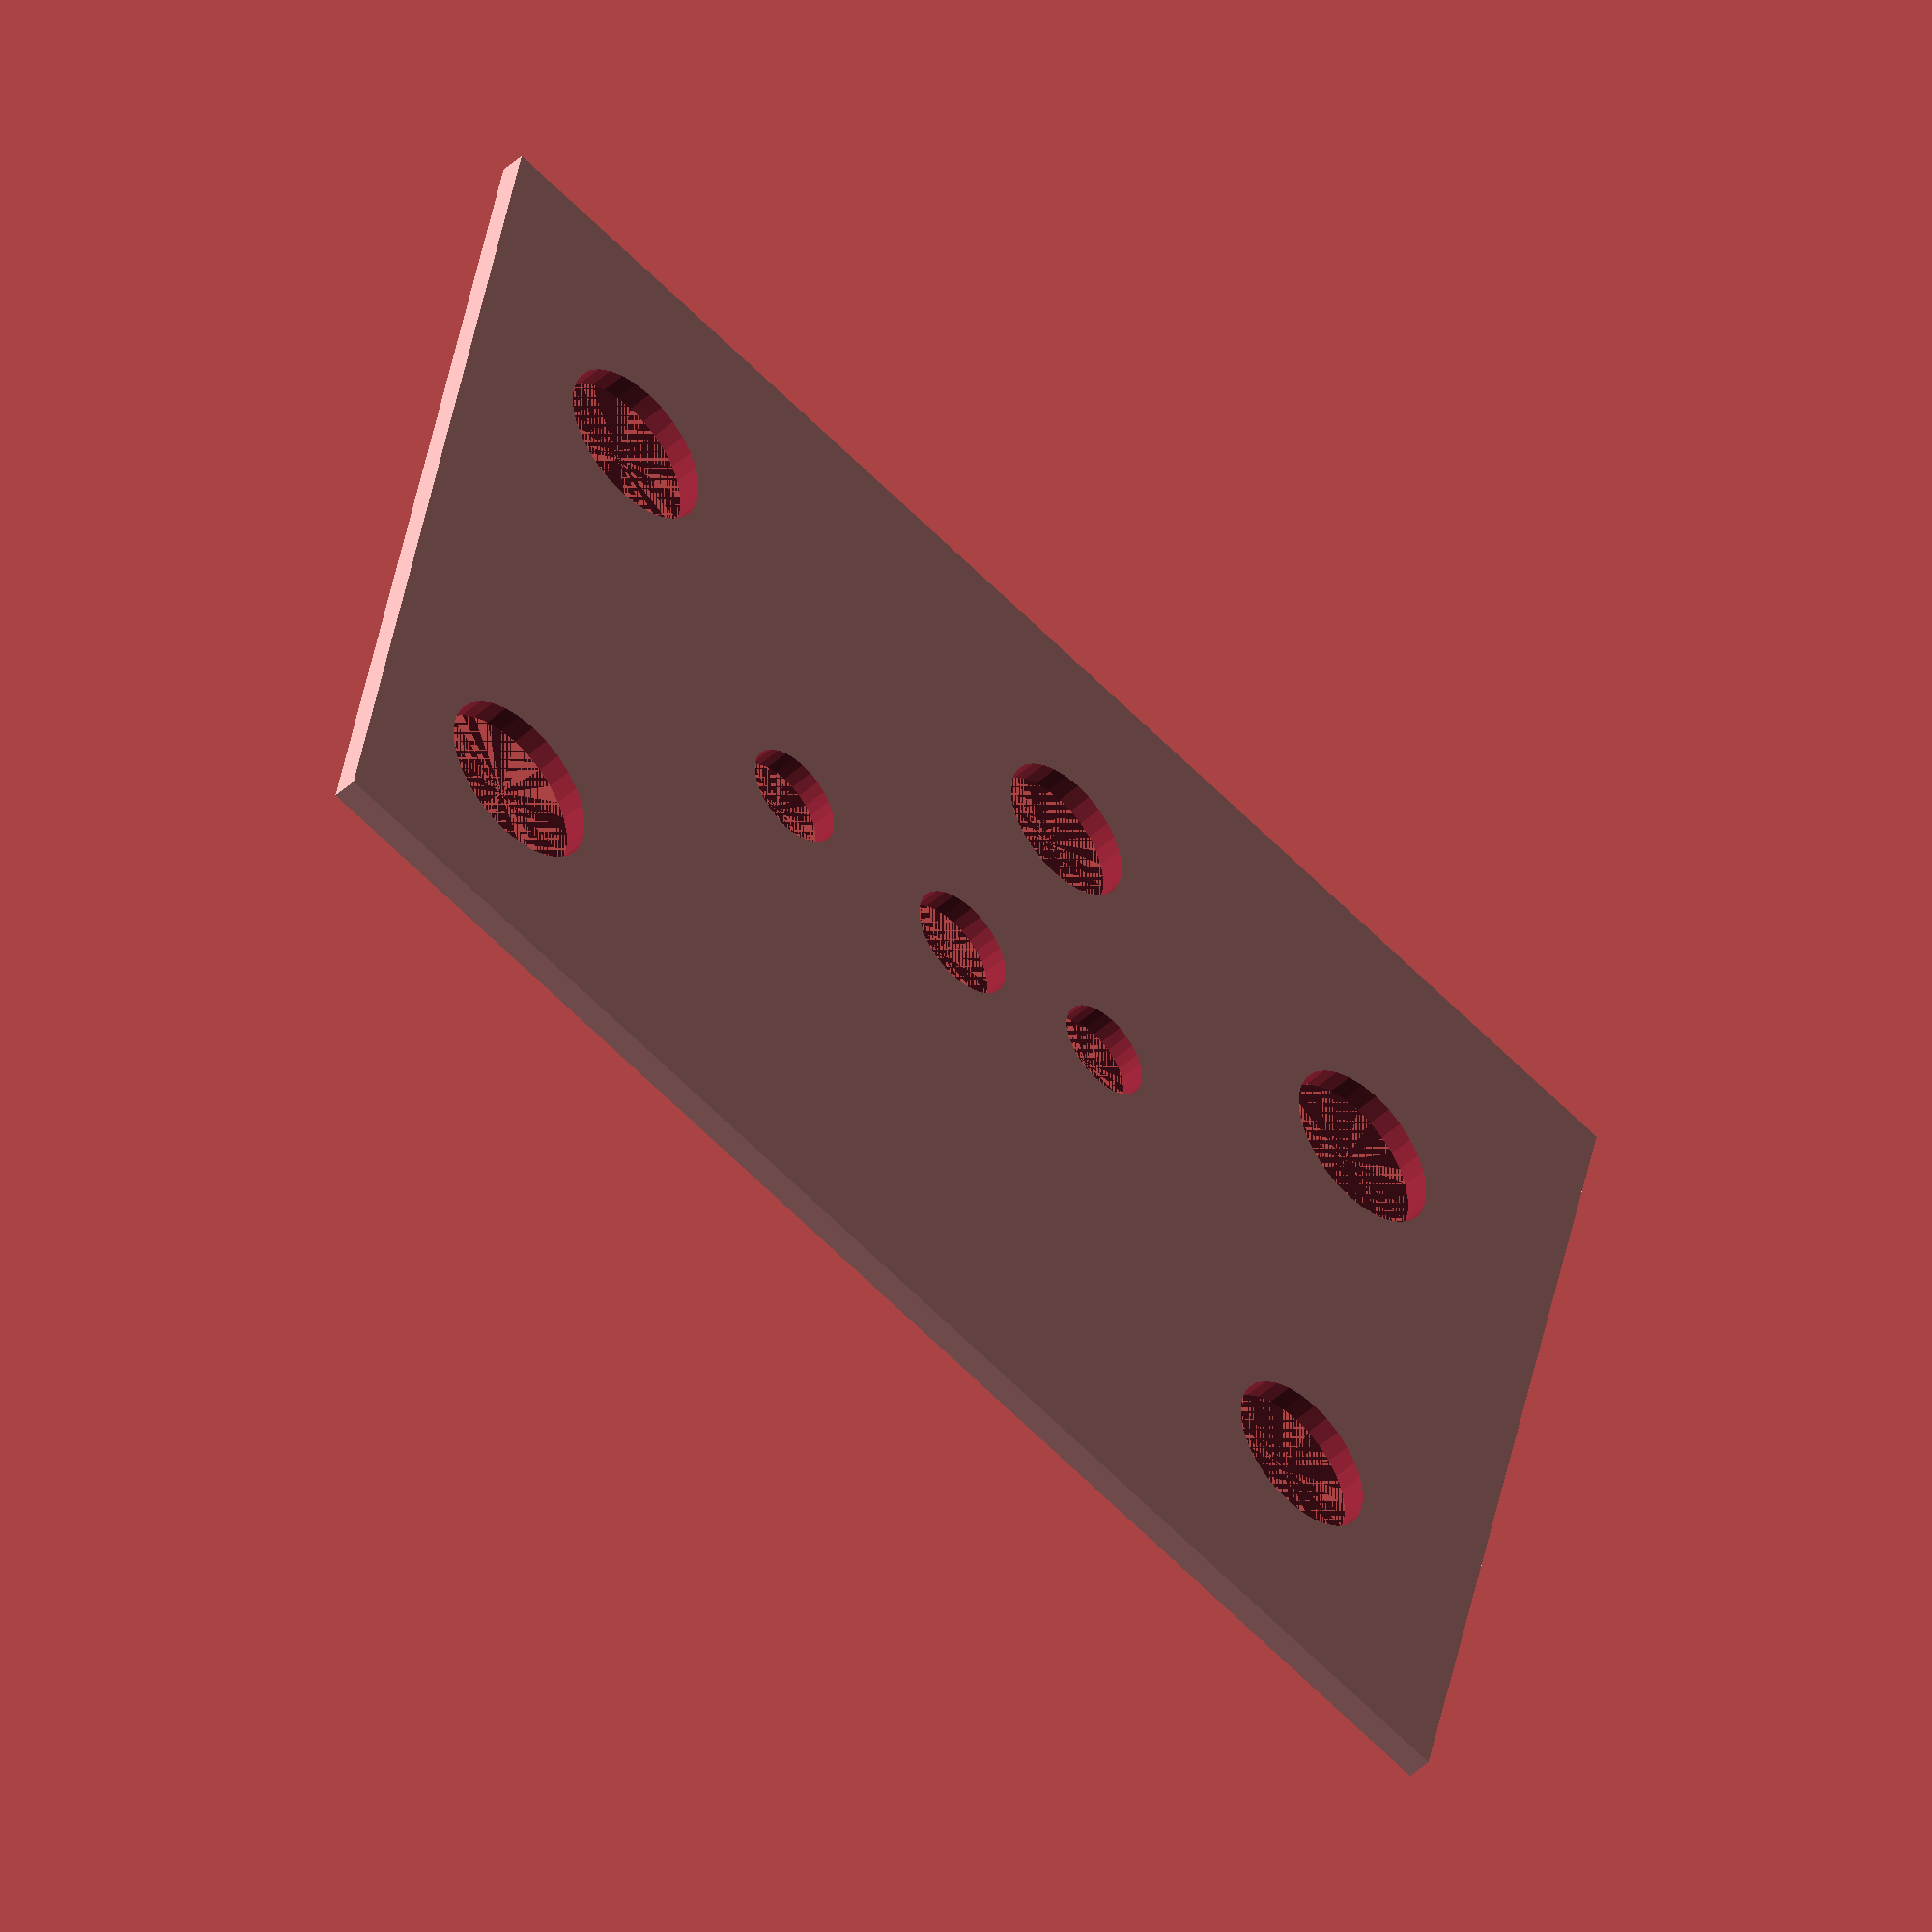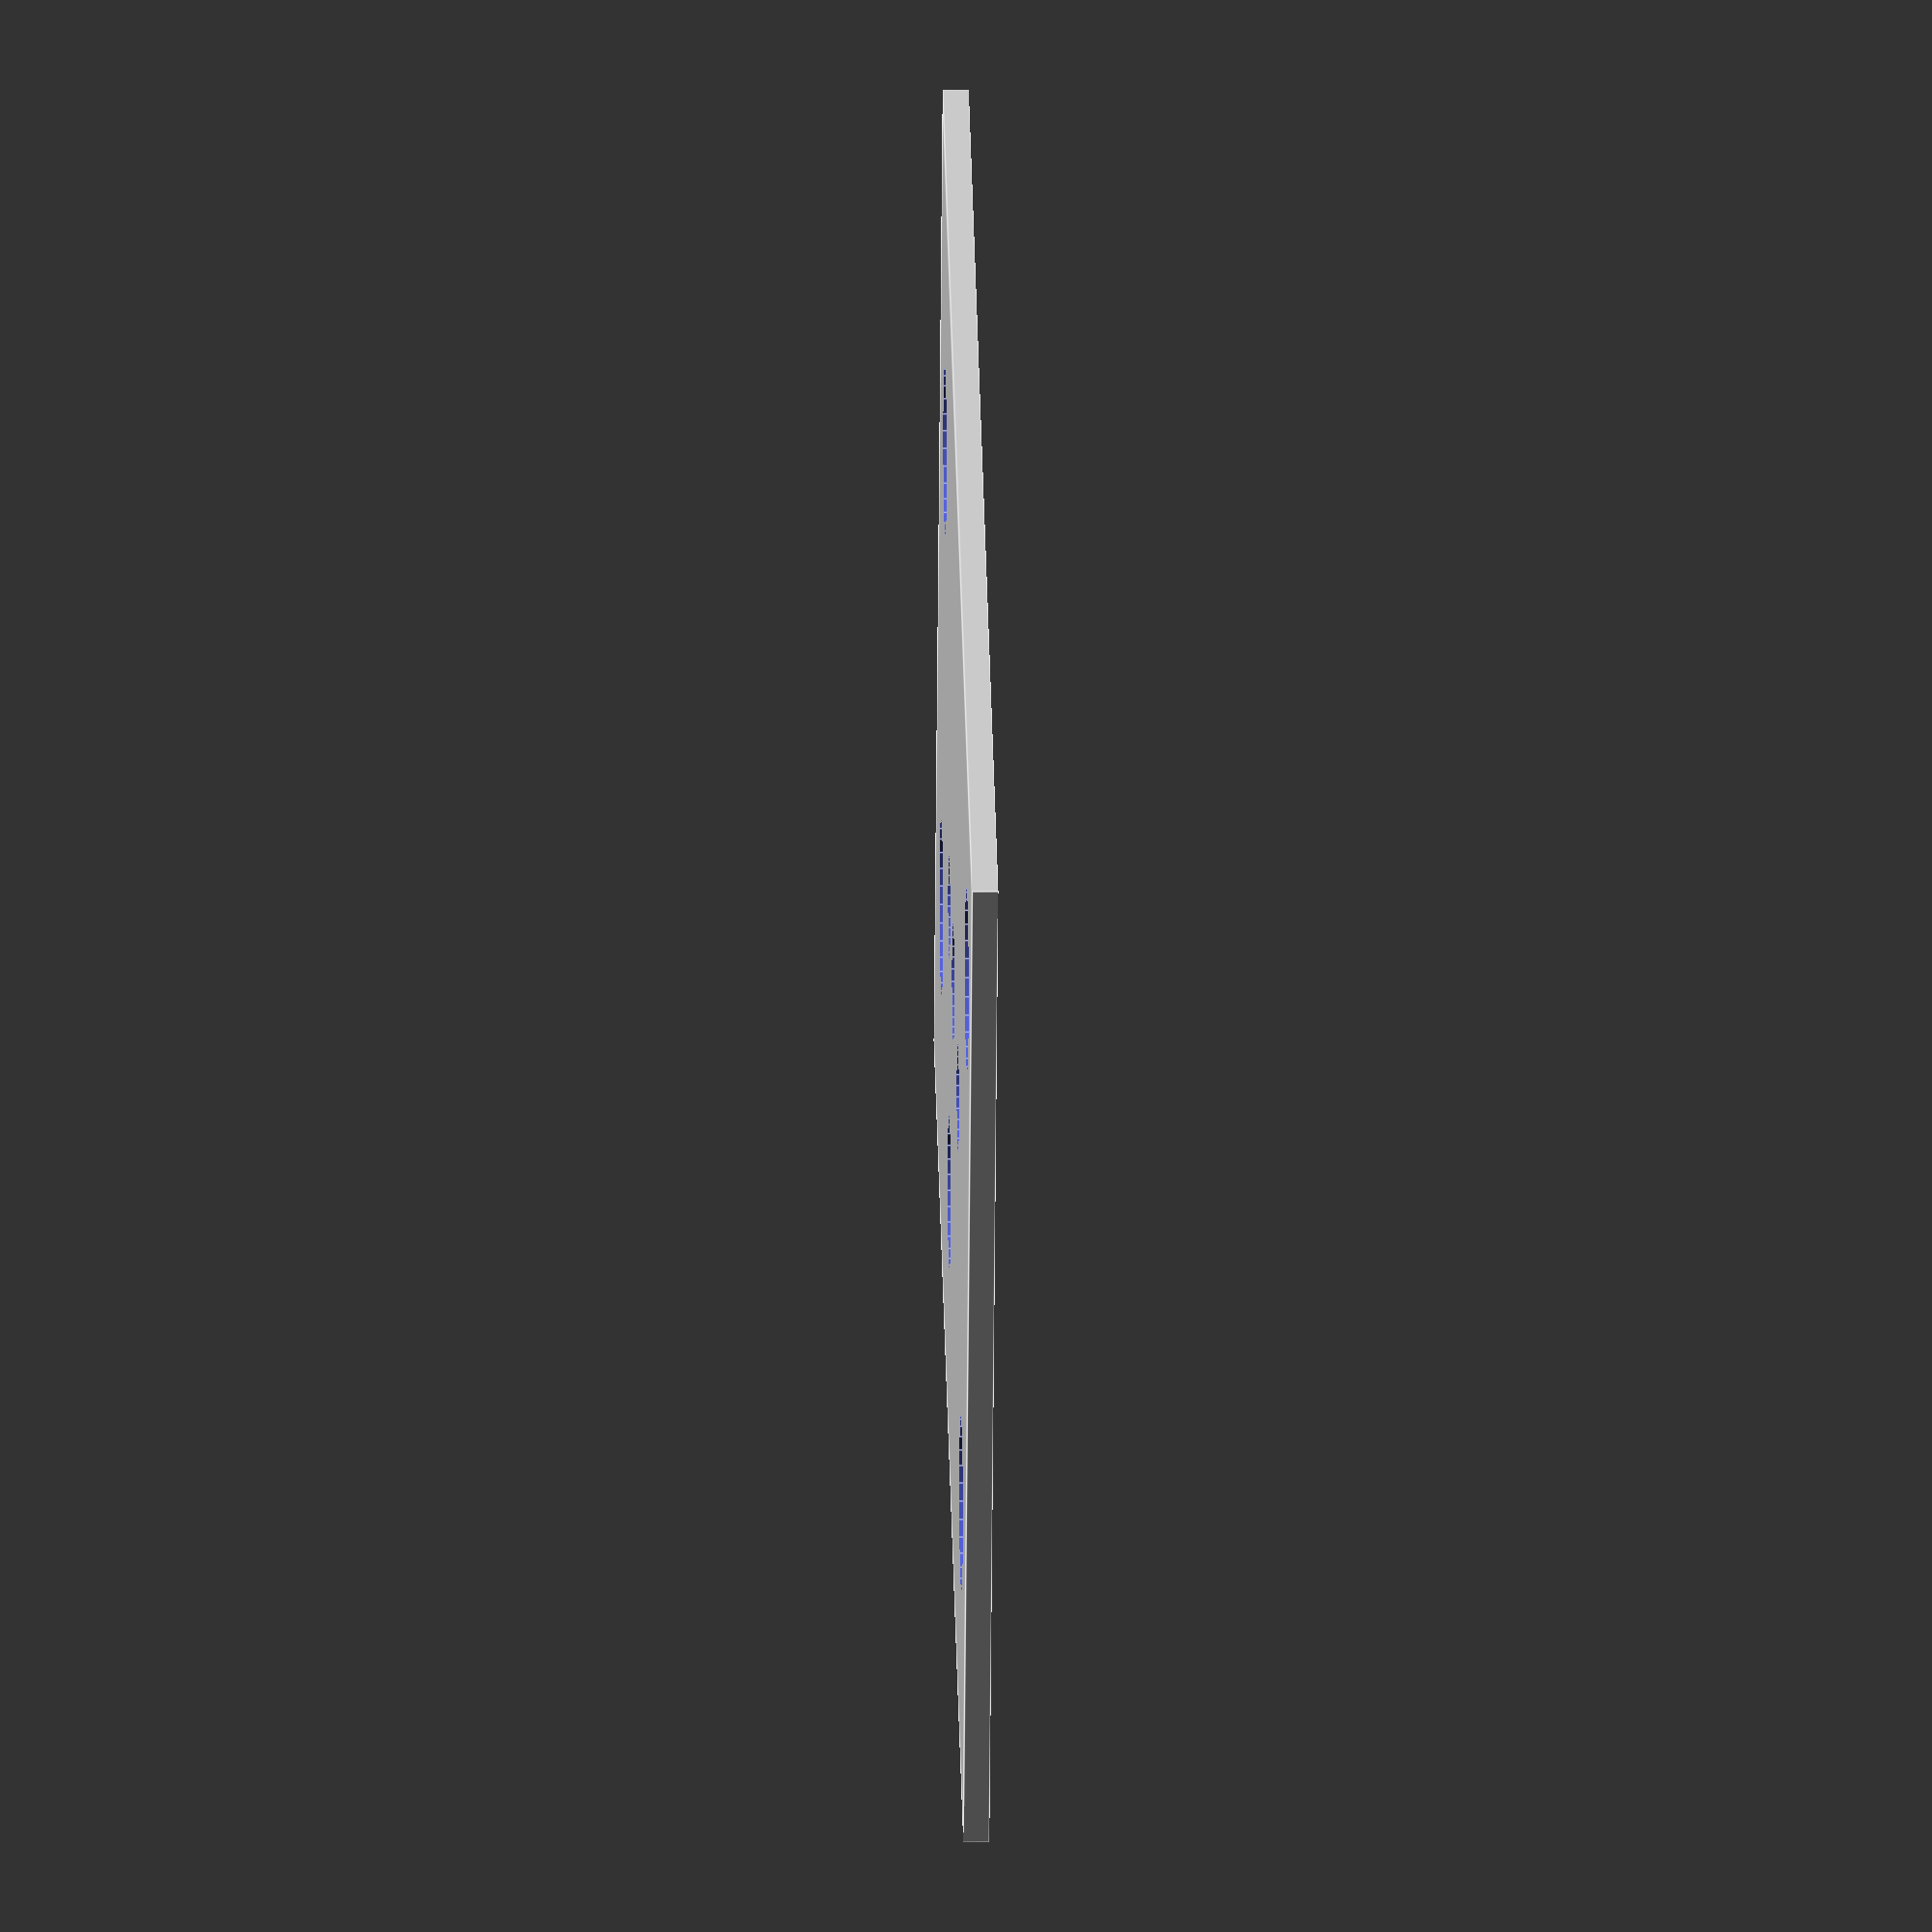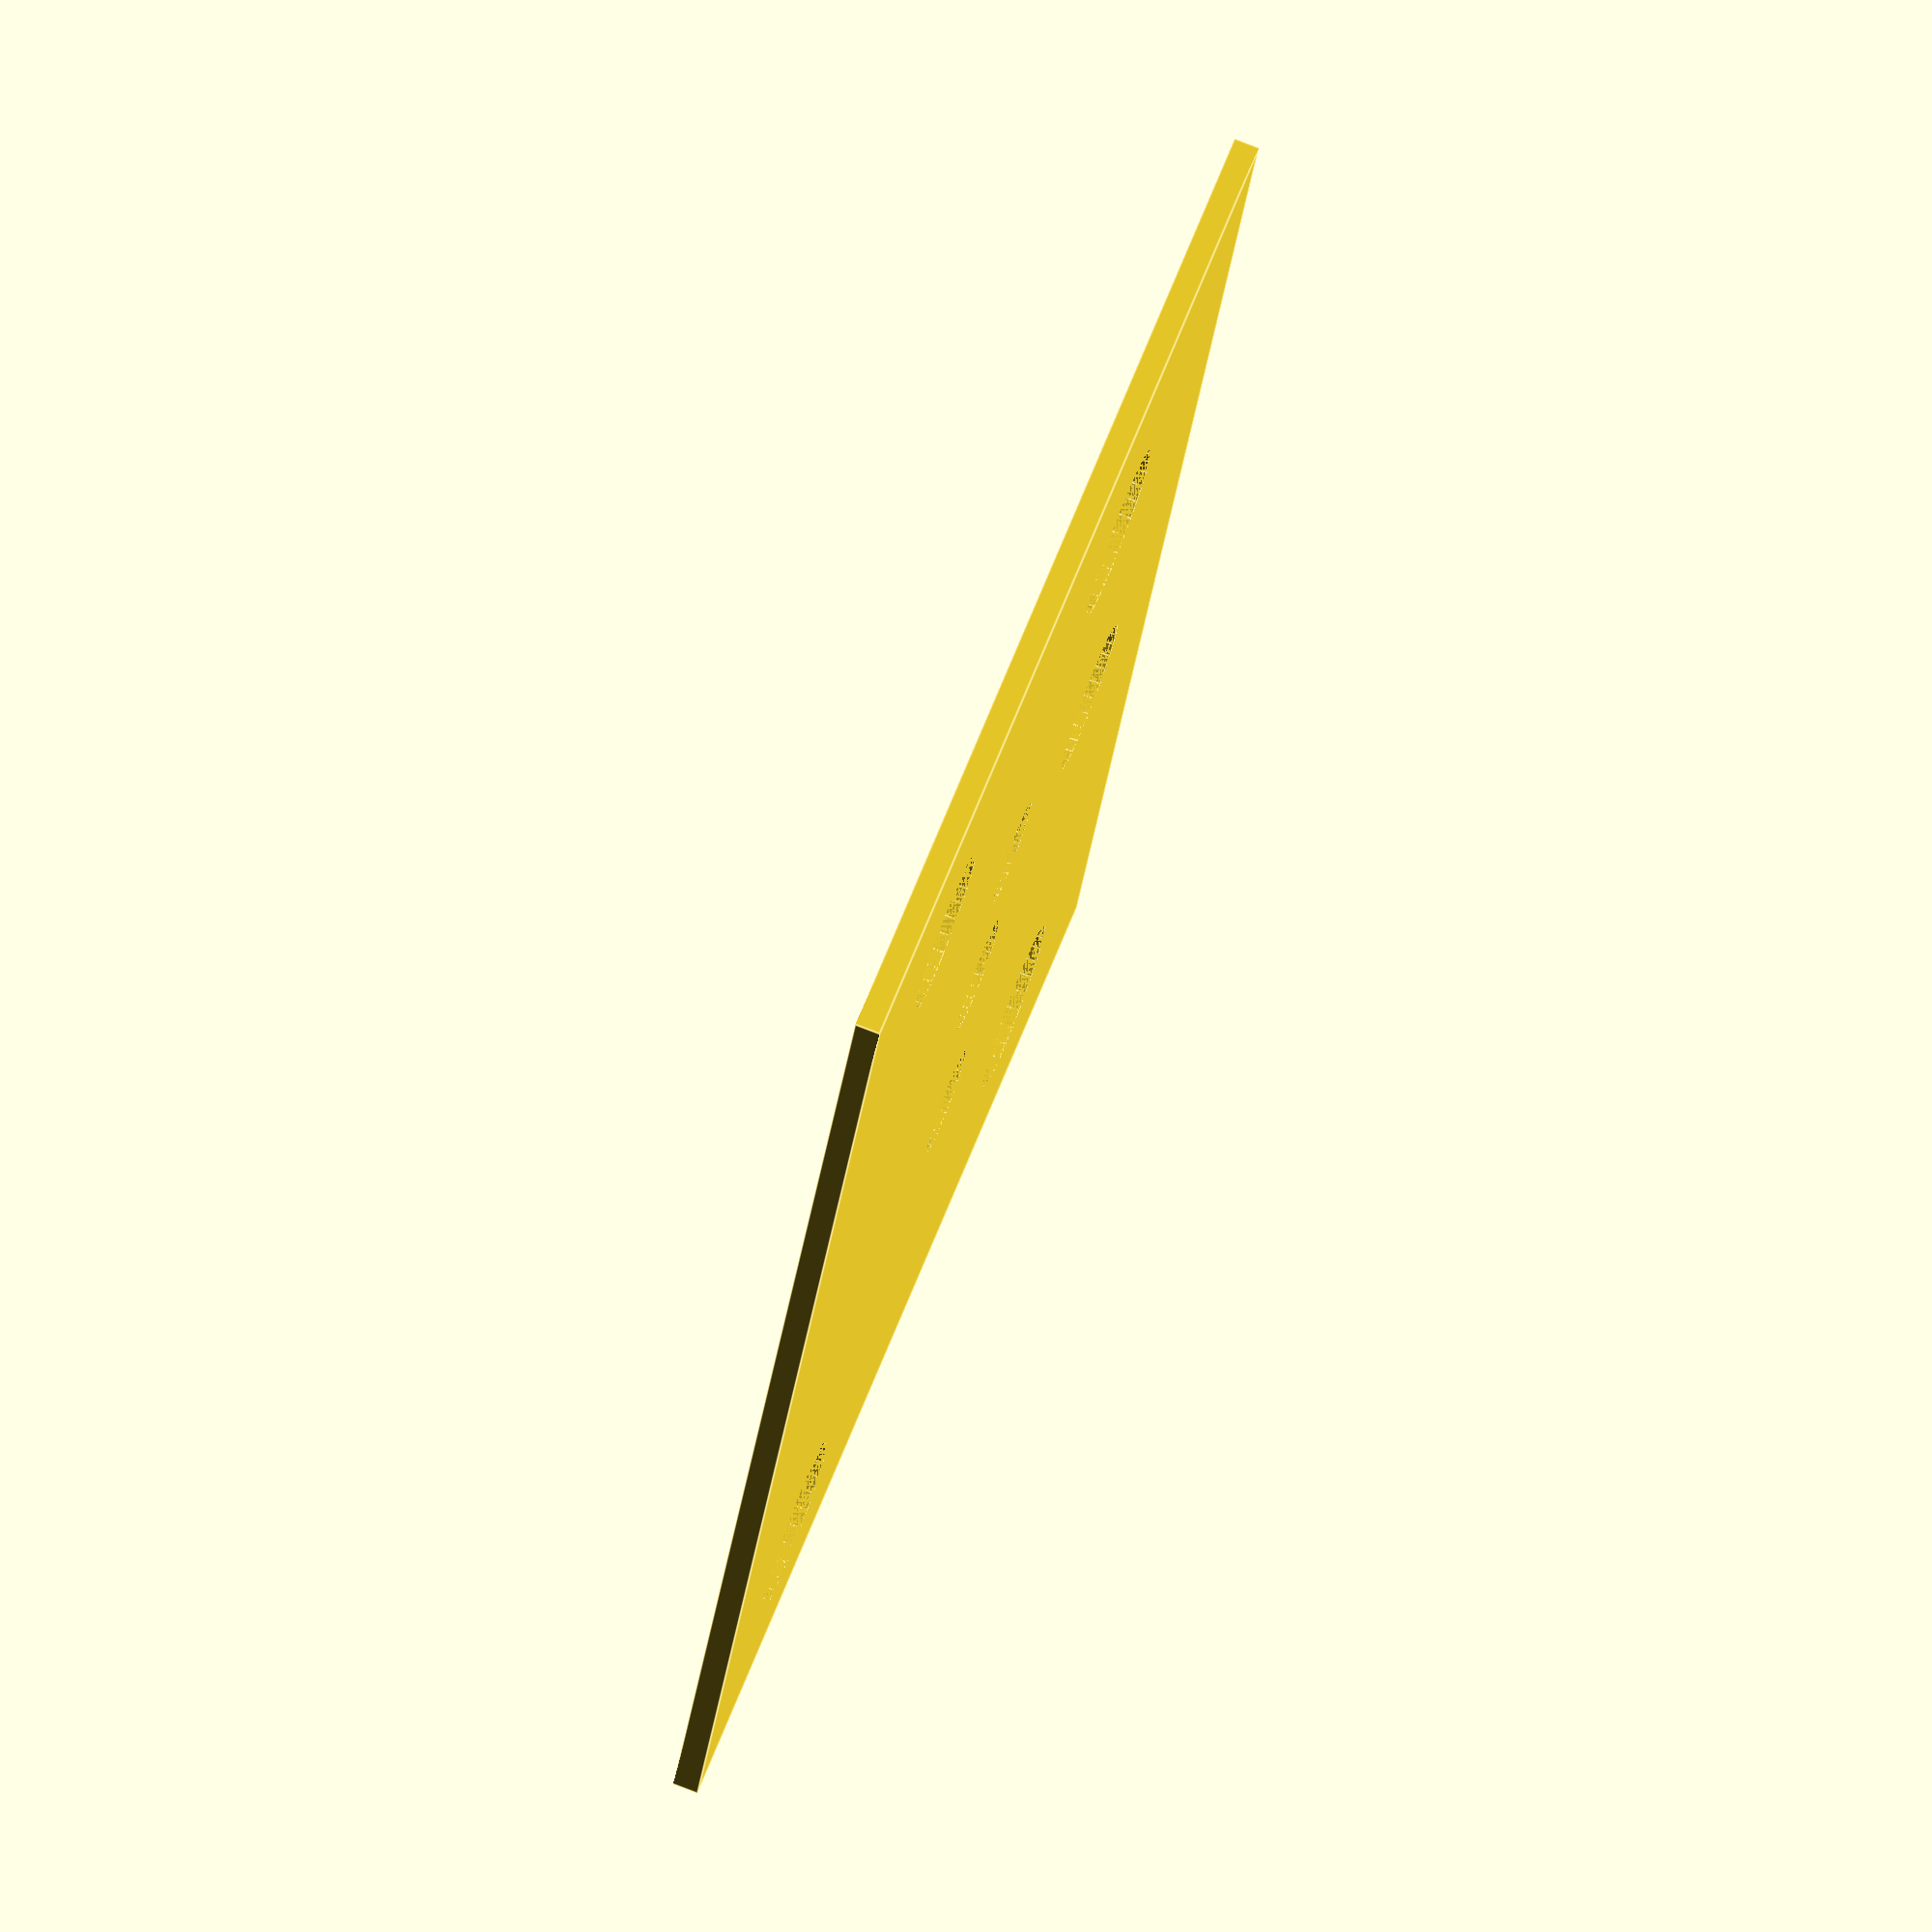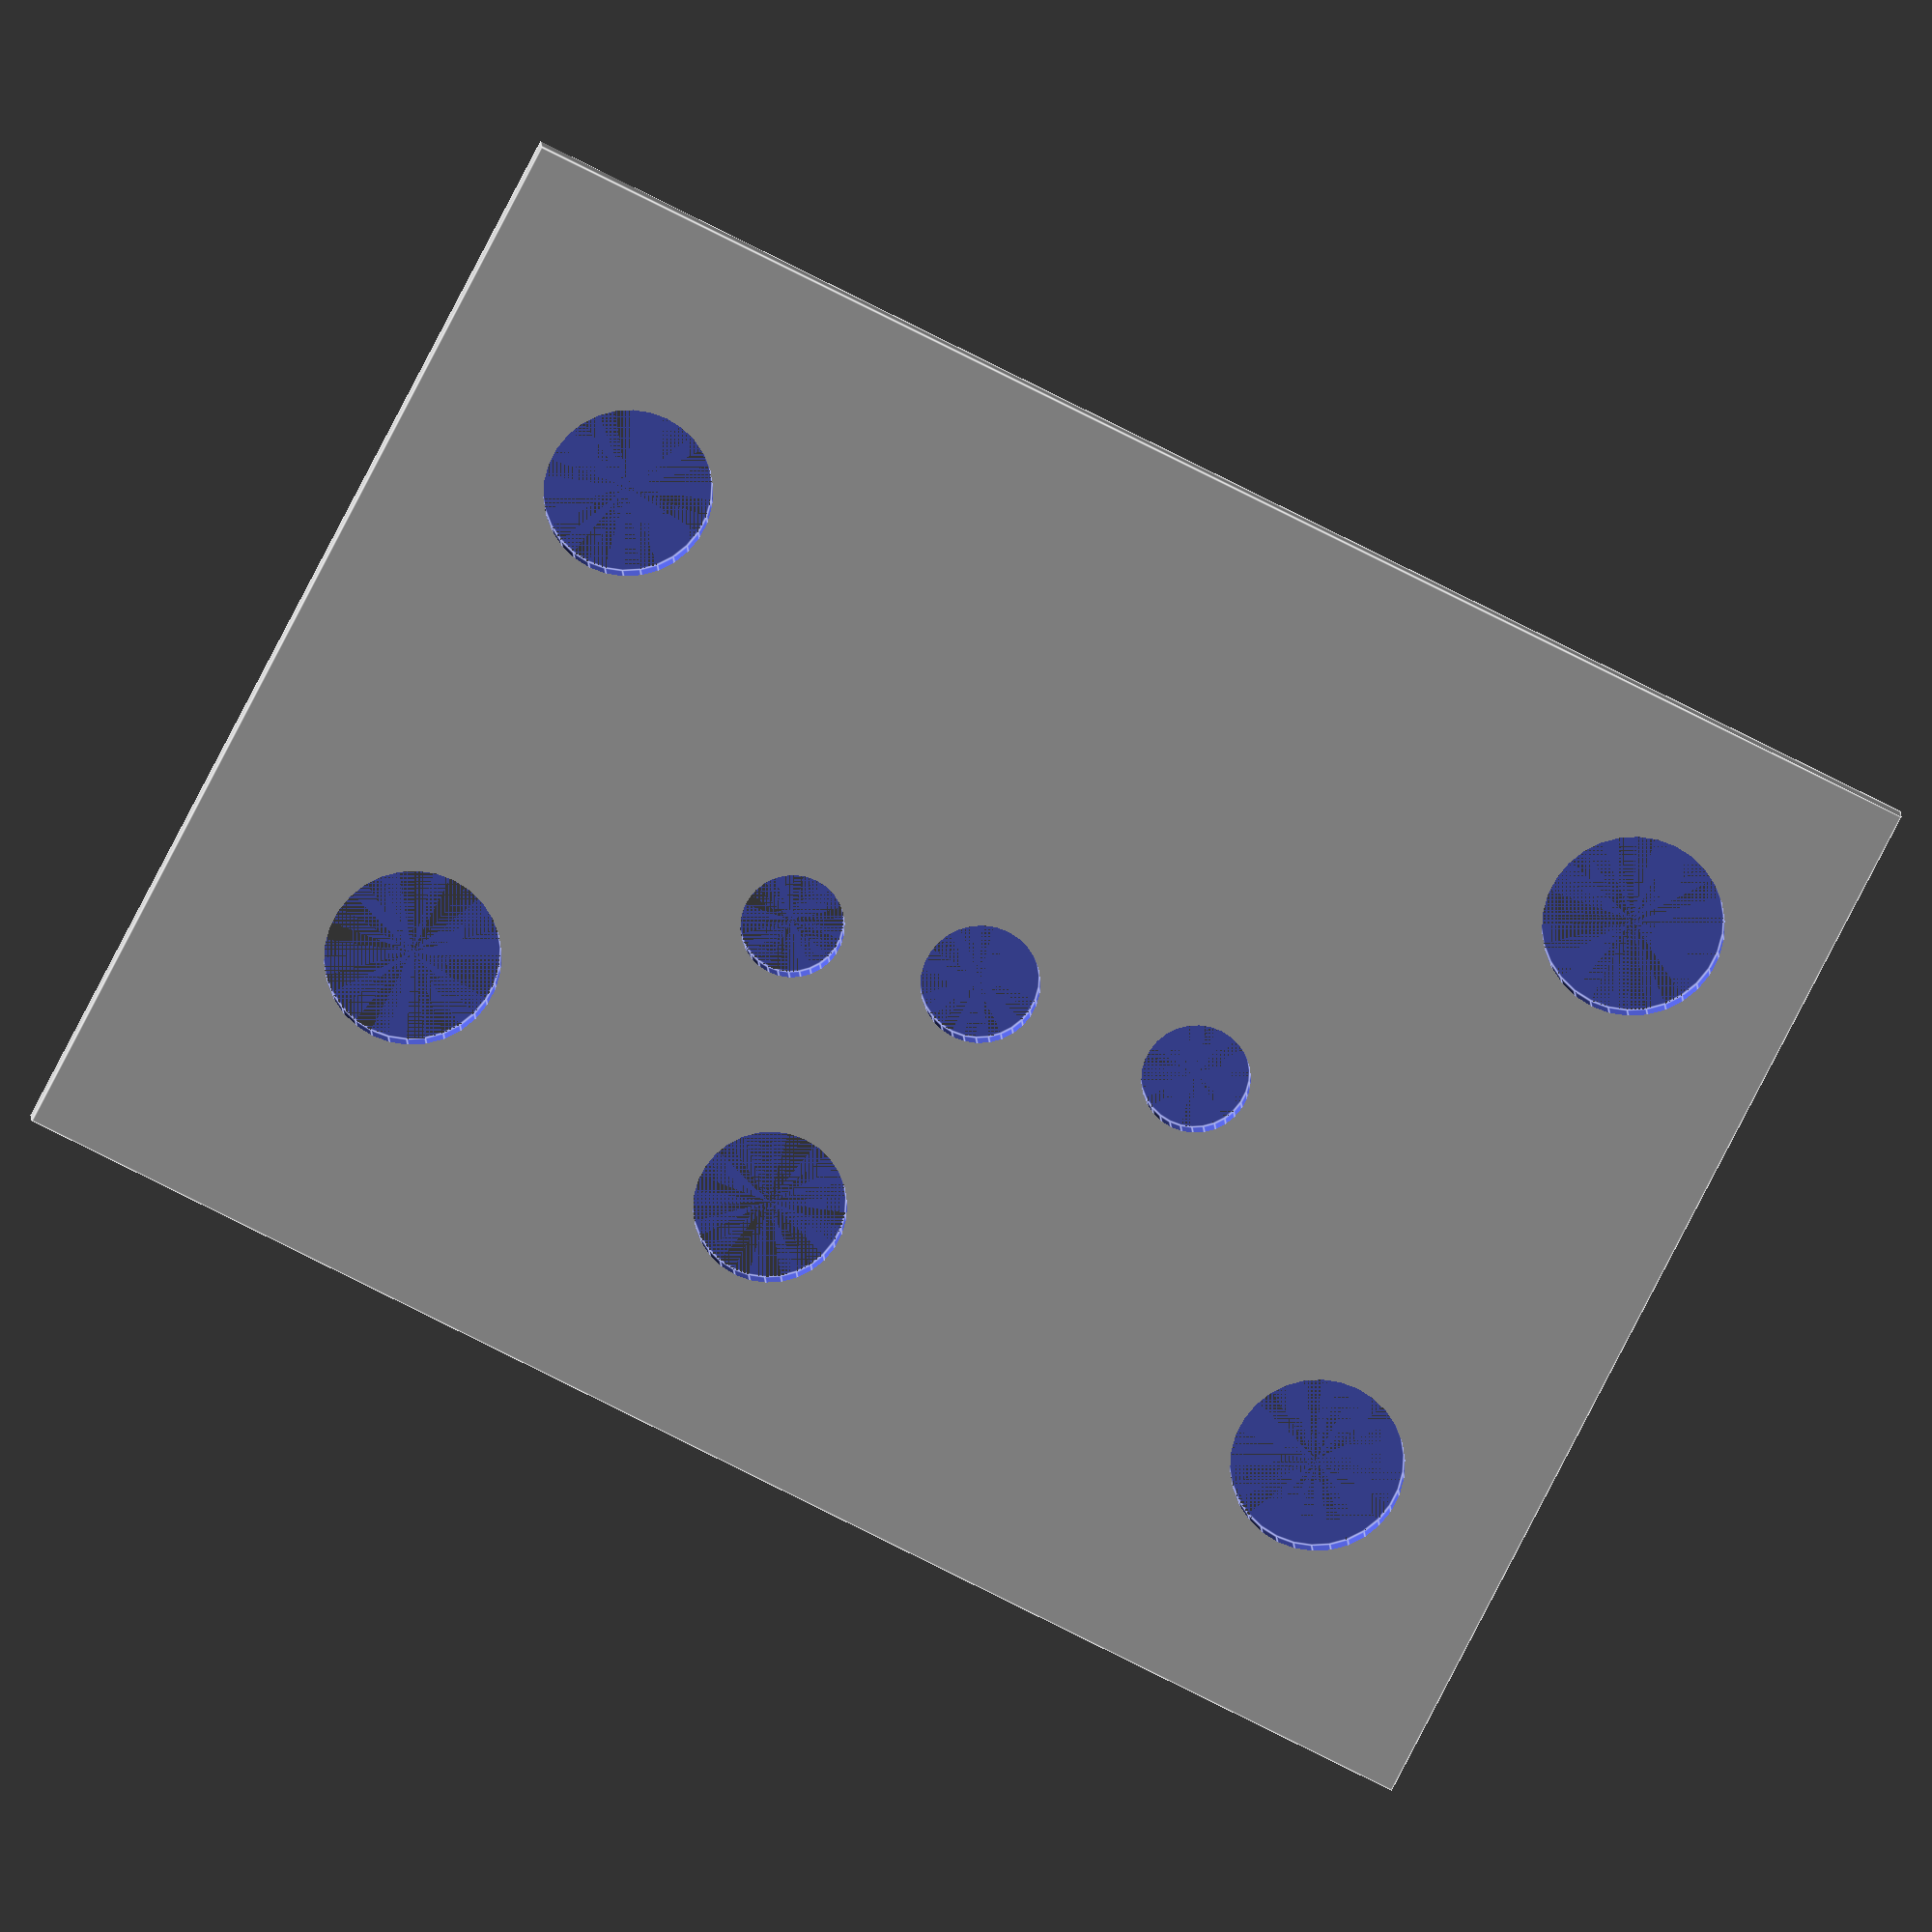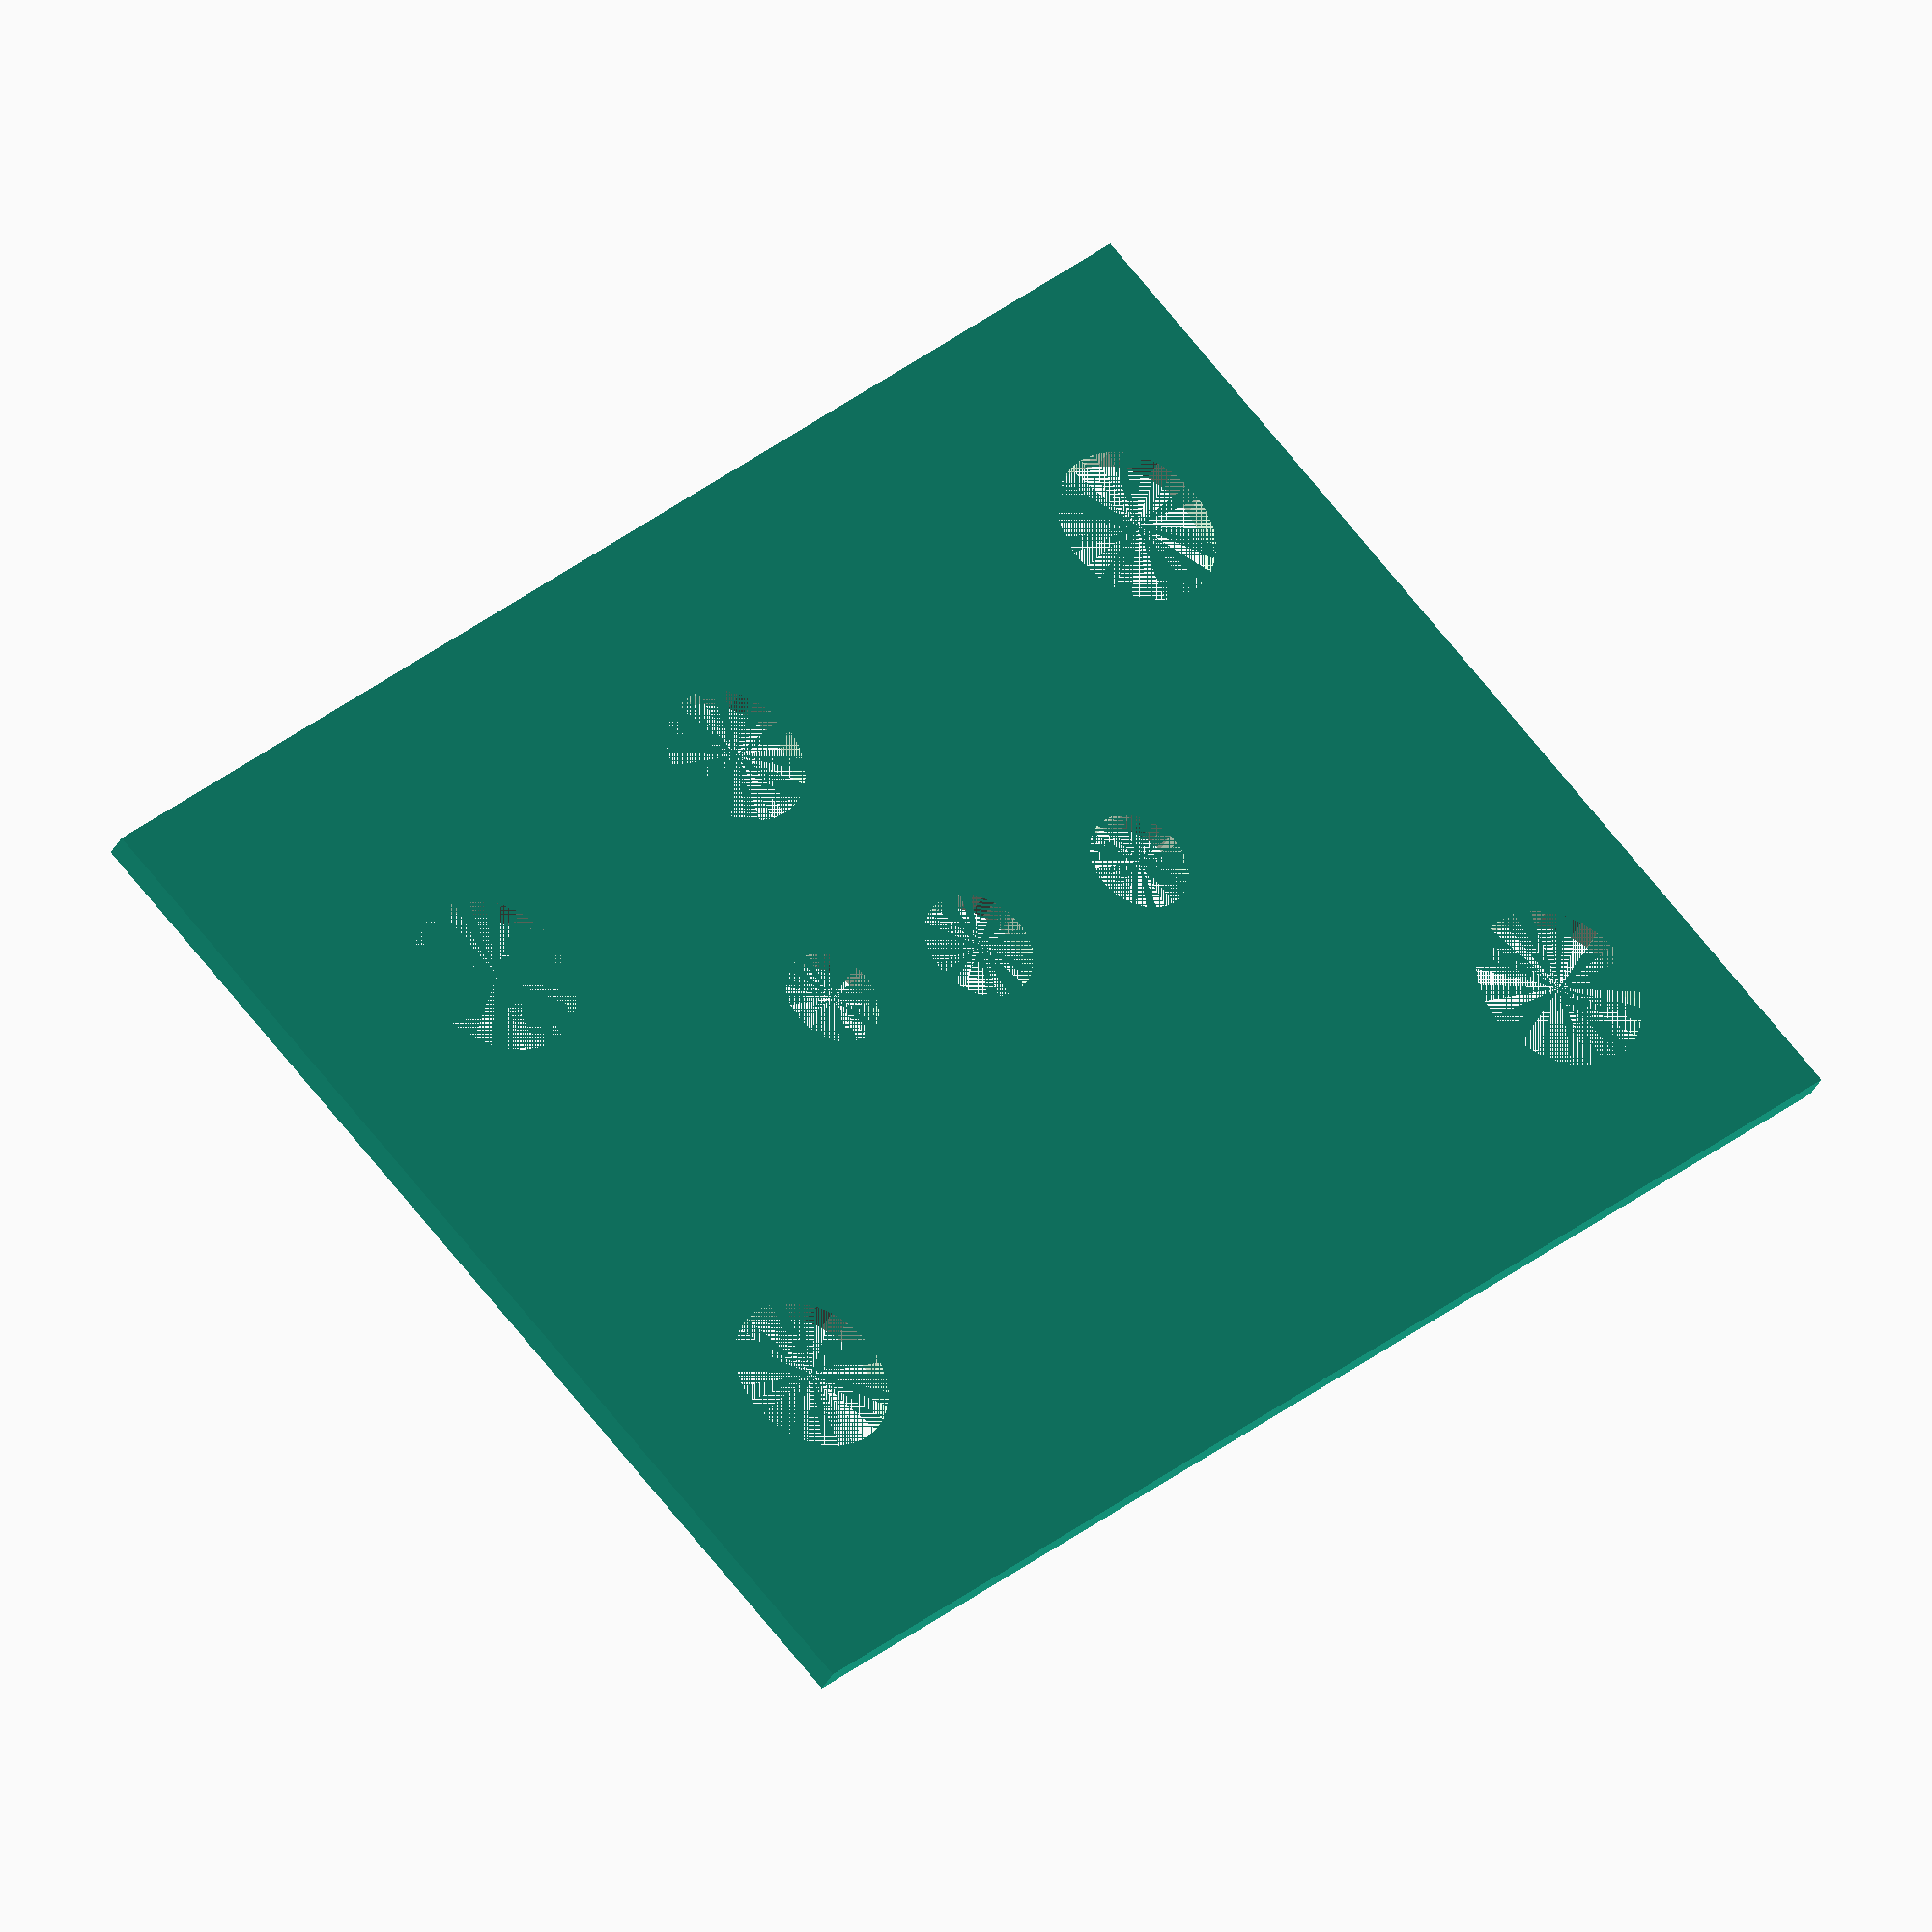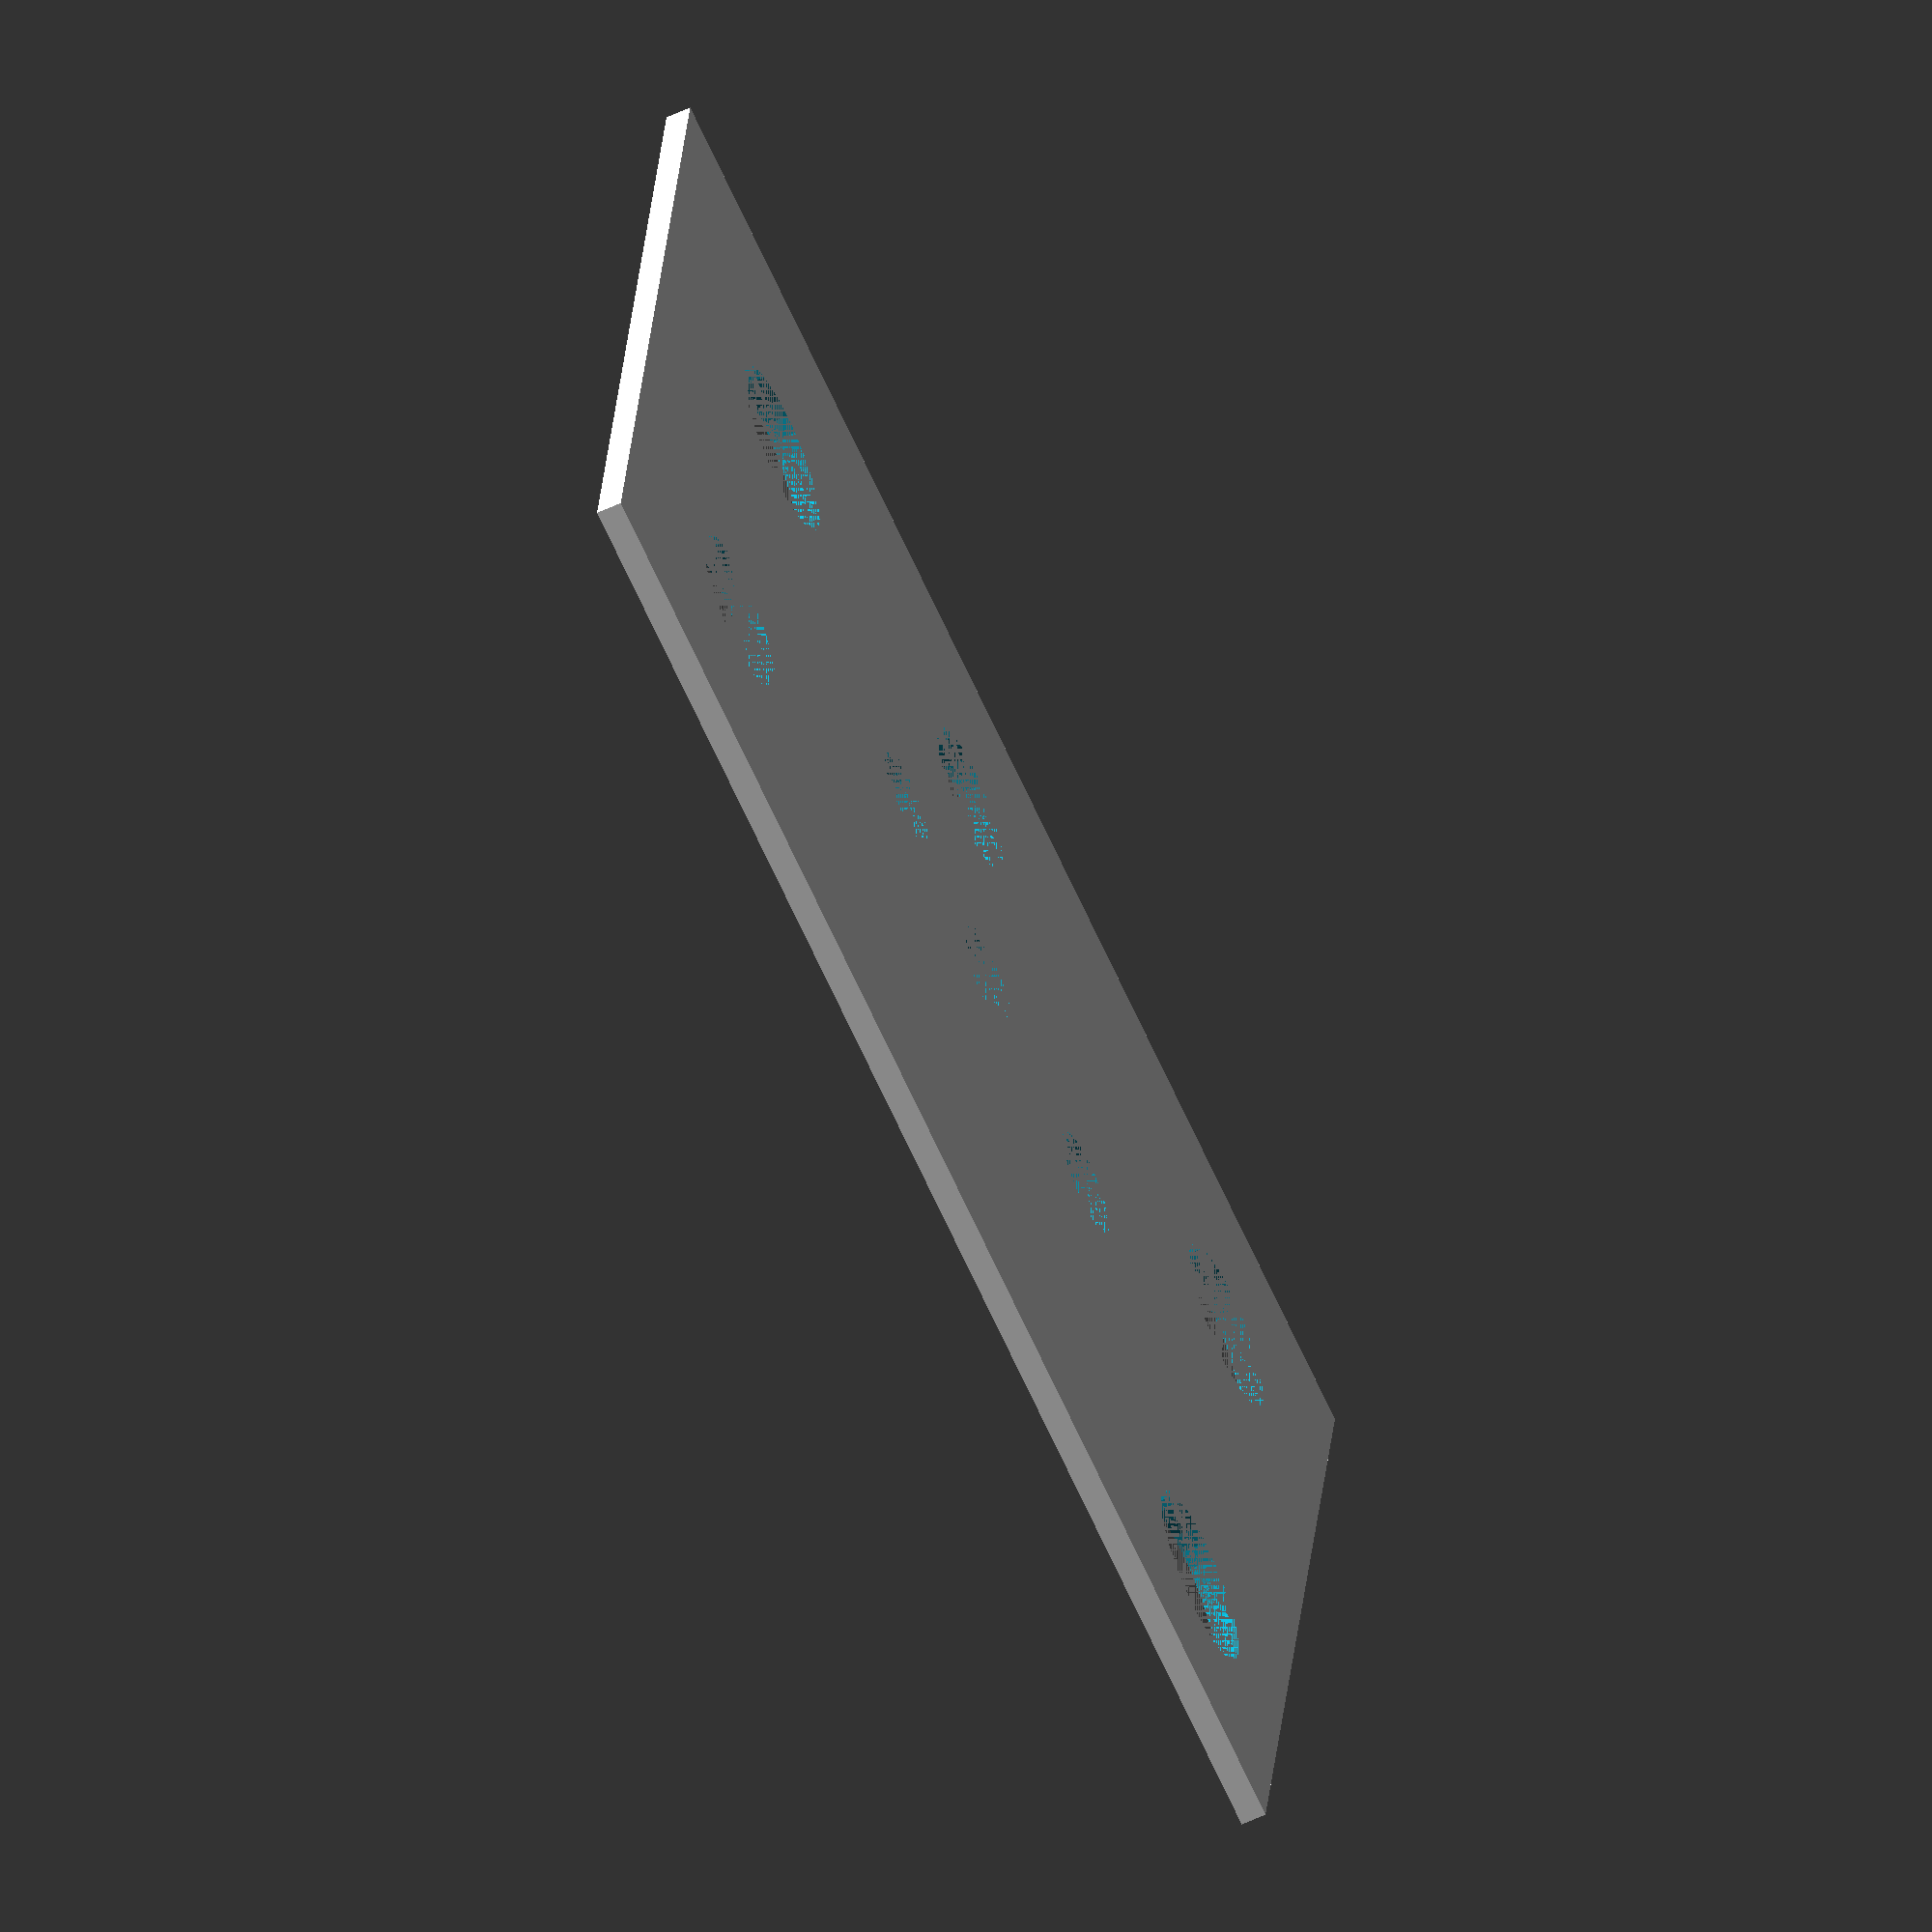
<openscad>
difference(){
    translate(v=[163, 42, 0]){
        cube(size=[426, 584, 10]);
    };
    translate(v=[247.0, 554.0, 0]){
        cylinder(h=20, d=70);
    };
    translate(v=[488.5, 542.5, 0]){
        cylinder(h=20, d=67);
    };
    translate(v=[375.0, 432.0, 0]){
        cylinder(h=20, d=42);
    };
    translate(v=[379.0, 341.5, 0]){
        cylinder(h=20, d=46);
    };
    translate(v=[492.5, 309.5, 0]){
        cylinder(h=20, d=59);
    };
    translate(v=[391.0, 267.0, 0]){
        cylinder(h=20, d=40);
    };
    translate(v=[268.5, 133.5, 0]){
        cylinder(h=20, d=65);
    };
    translate(v=[467.0, 143.0, 0]){
        cylinder(h=20, d=68);
    };
};

</openscad>
<views>
elev=227.0 azim=102.1 roll=224.1 proj=o view=solid
elev=350.9 azim=112.5 roll=88.8 proj=o view=edges
elev=281.9 azim=160.7 roll=111.1 proj=o view=edges
elev=347.4 azim=117.2 roll=357.5 proj=o view=edges
elev=216.3 azim=134.6 roll=24.9 proj=o view=wireframe
elev=241.6 azim=81.6 roll=64.8 proj=o view=wireframe
</views>
